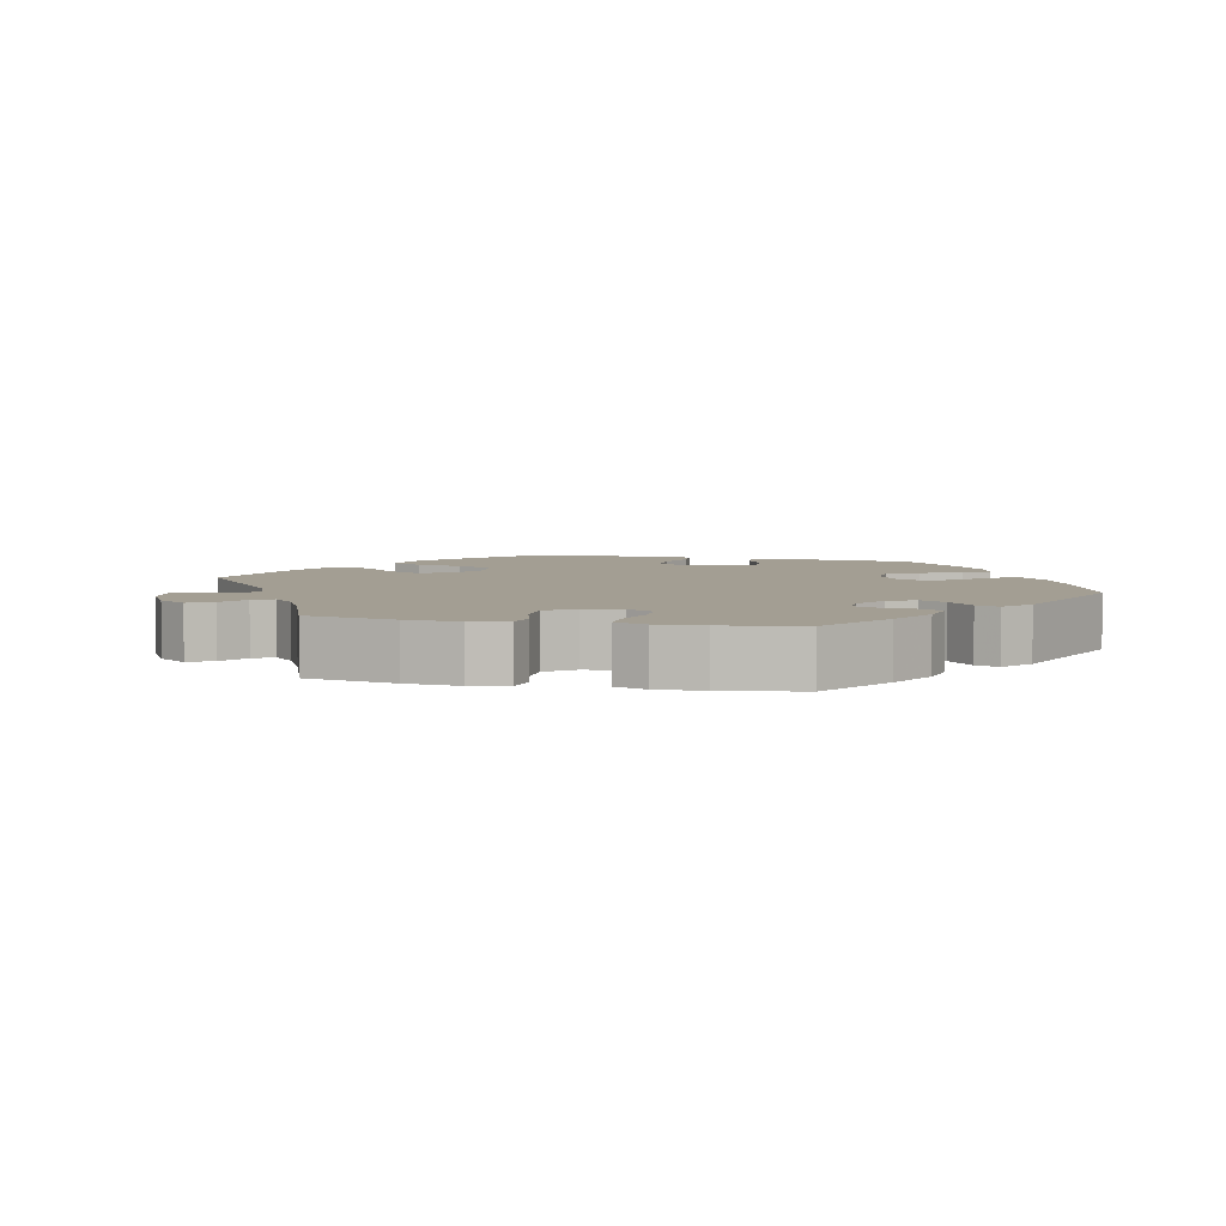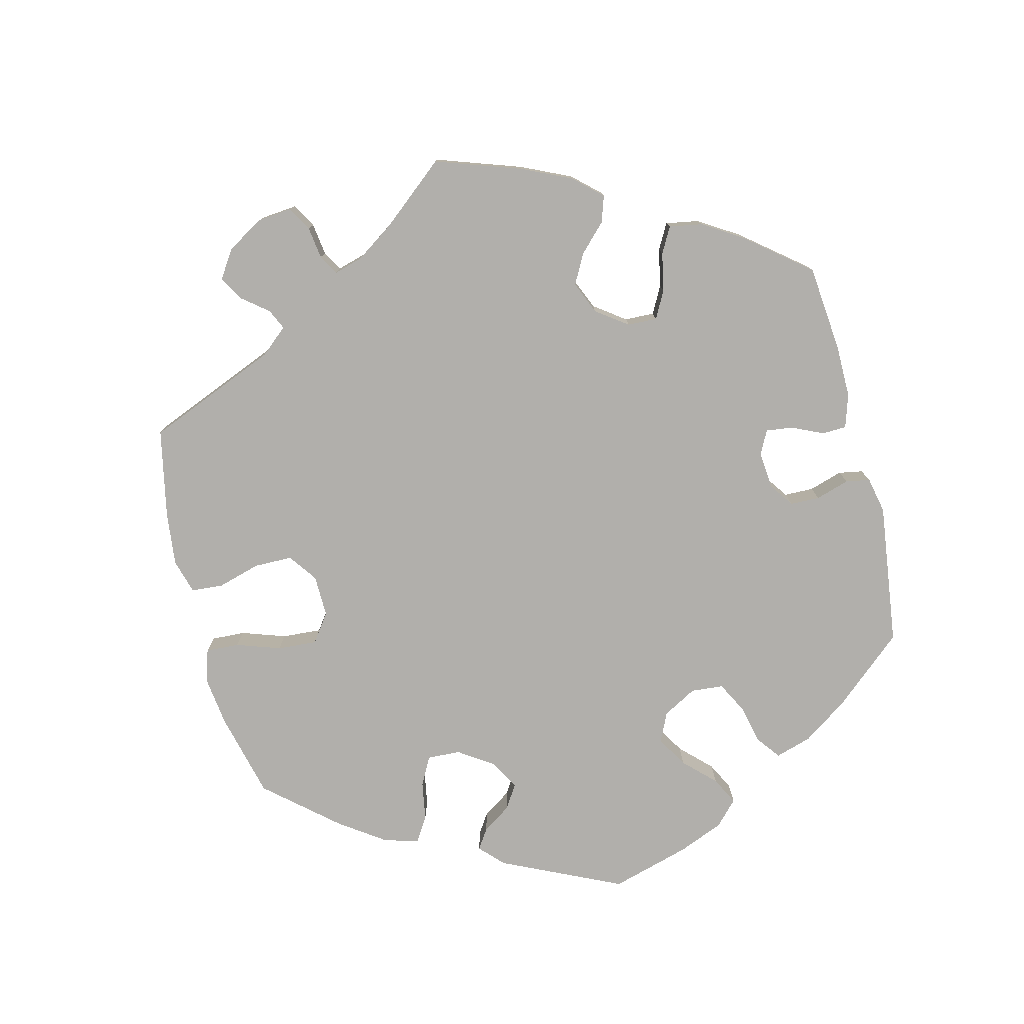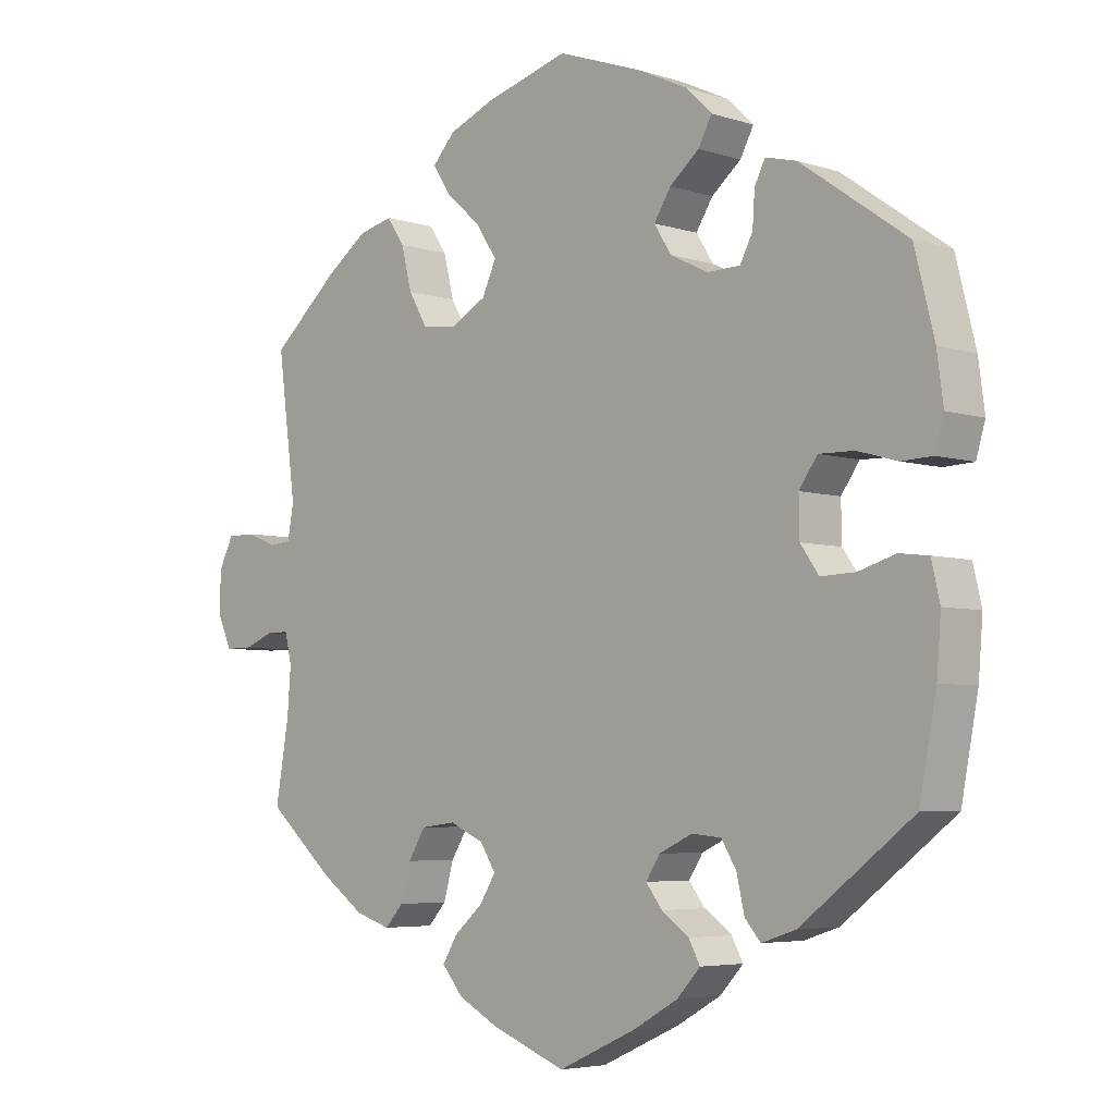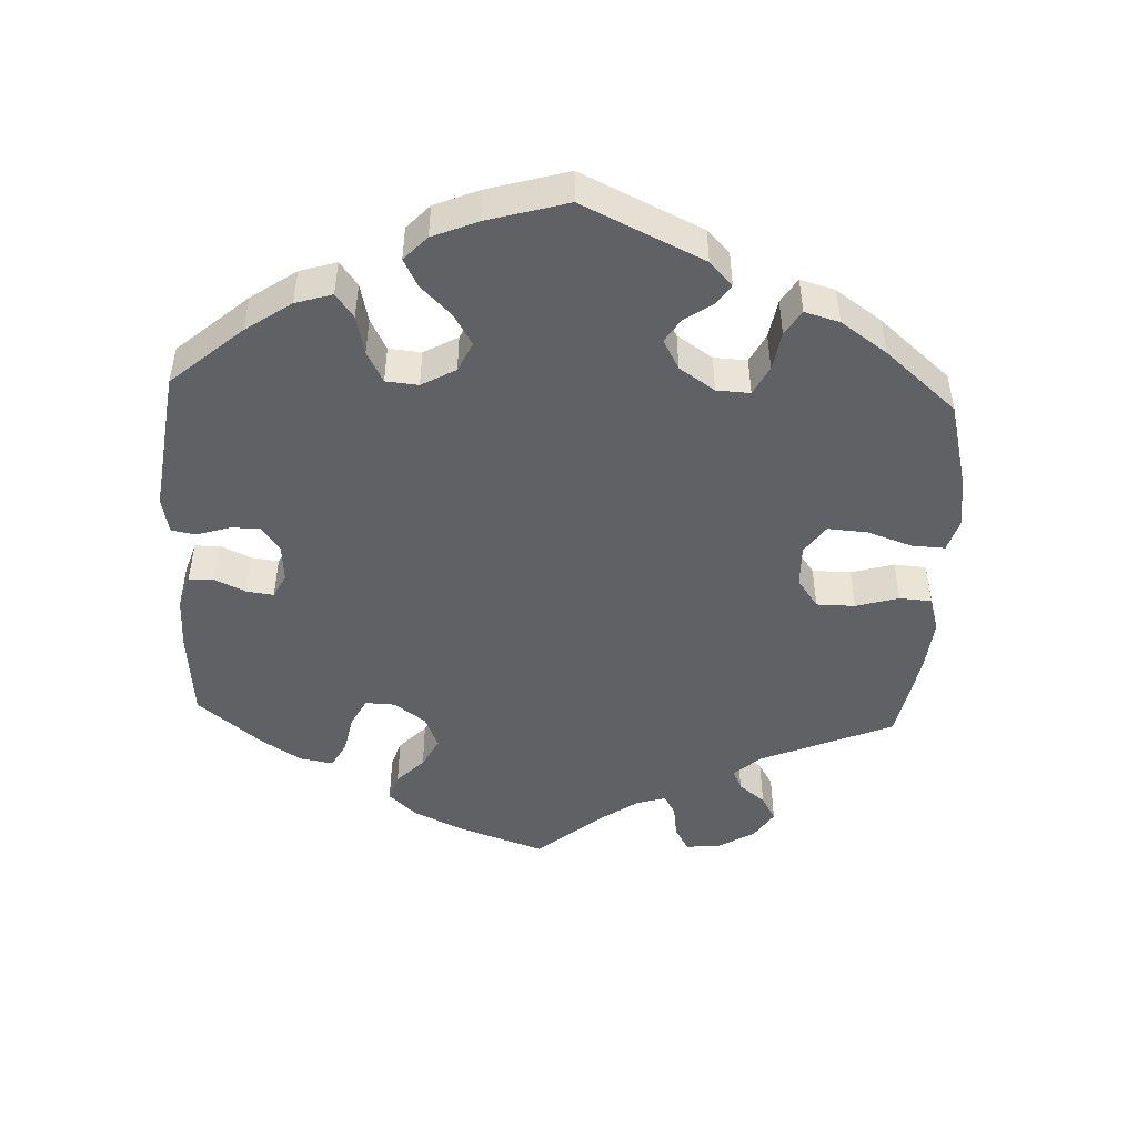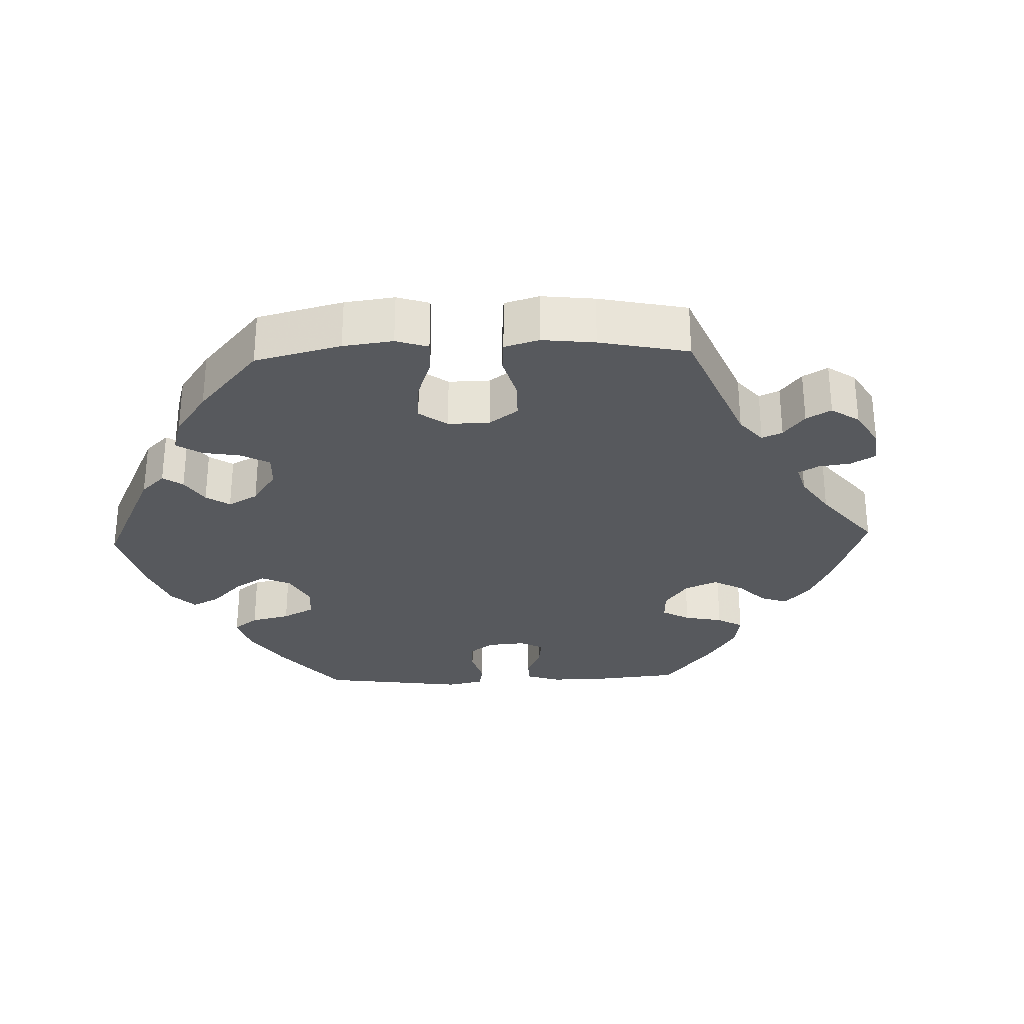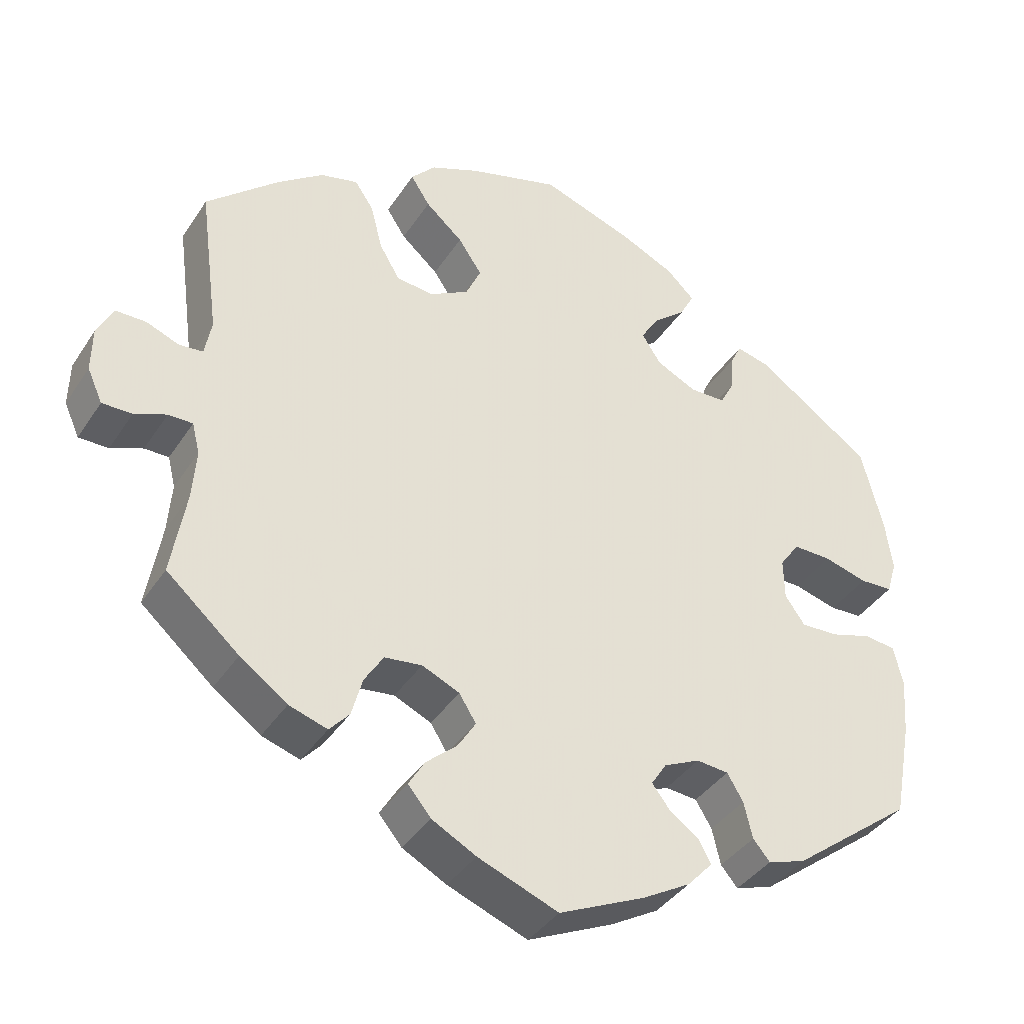
<metadata>
{"format":"obj","ext":"obj","renderer":"f3d","projection":"perspective","resolution":1024,"background":"white","views":[{"elev":5.2,"azim":162.1,"up":"+Y"},{"elev":-78.2,"azim":134.0,"up":"+Y"},{"elev":-4.9,"azim":-135.3,"up":"+Z"},{"elev":-48.4,"azim":-62.6,"up":"+Y"},{"elev":-29.6,"azim":32.0,"up":"+Y"},{"elev":-38.7,"azim":150.4,"up":"+Z"}]}
</metadata>
<code>
v 0.118 0.07 0.544
v 0.183 0.07 0.517
v 0.215 0.07 0.482
v 0.19 0.07 0.443
v 0.141 0.07 0.4
v 0.11 0.07 0.354
v 0.13 0.07 0.31
v 0.181 0.07 0.282
v 0.23 0.07 0.287
v 0.257 0.07 0.333
v 0.272 0.07 0.393
v 0.297 0.07 0.43
v 0.346 0.07 0.418
v 0.406 0.07 0.374
v 0.501 0.07 0.29
v 0.475 0.07 0.093
v 0.484 0.07 0.045
v 0.515 0.07 0.042
v 0.558 0.07 0.059
v 0.598 0.07 0.059
v 0.619 0.07 0.017
v 0.62 0.07 -0.042
v 0.6 0.07 -0.086
v 0.561 0.07 -0.086
v 0.519 0.07 -0.069
v 0.487 0.07 -0.069
v 0.477 0.07 -0.11
v 0.482 0.07 -0.176
v 0.501 0.07 -0.288
v 0.406 0.07 -0.371
v 0.344 0.07 -0.415
v 0.294 0.07 -0.431
v 0.268 0.07 -0.402
v 0.254 0.07 -0.351
v 0.229 0.07 -0.311
v 0.18 0.07 -0.305
v 0.131 0.07 -0.327
v 0.109 0.07 -0.362
v 0.132 0.07 -0.399
v 0.173 0.07 -0.435
v 0.194 0.07 -0.47
v 0.164 0.07 -0.506
v 0.106 0.07 -0.537
v 0.001 0.07 -0.578
v -0.111 0.07 -0.527
v -0.174 0.07 -0.491
v -0.207 0.07 -0.455
v -0.191 0.07 -0.425
v -0.152 0.07 -0.397
v -0.129 0.07 -0.367
v -0.149 0.07 -0.336
v -0.196 0.07 -0.314
v -0.238 0.07 -0.318
v -0.259 0.07 -0.353
v -0.27 0.07 -0.401
v -0.292 0.07 -0.427
v -0.341 0.07 -0.411
v -0.5 0.07 -0.289
v -0.524 0.07 -0.162
v -0.53 0.07 -0.086
v -0.518 0.07 -0.034
v -0.477 0.07 -0.029
v -0.424 0.07 -0.045
v -0.375 0.07 -0.047
v -0.349 0.07 -0.01
v -0.348 0.07 0.044
v -0.374 0.07 0.081
v -0.424 0.07 0.08
v -0.481 0.07 0.064
v -0.524 0.07 0.066
v -0.537 0.07 0.11
v -0.528 0.07 0.177
v -0.5 0.07 0.289
v -0.349 0.07 0.395
v -0.305 0.07 0.406
v -0.29 0.07 0.376
v -0.287 0.07 0.329
v -0.269 0.07 0.294
v -0.222 0.07 0.293
v -0.169 0.07 0.319
v -0.144 0.07 0.358
v -0.168 0.07 0.396
v -0.21 0.07 0.431
v -0.229 0.07 0.467
v -0.193 0.07 0.502
v -0.123 0.07 0.535
v -0.001 0.07 0.578
v 0.118 0 0.544
v 0.183 0 0.517
v 0.215 0 0.482
v 0.19 0 0.443
v 0.141 0 0.4
v 0.11 0 0.354
v 0.13 0 0.31
v 0.181 0 0.282
v 0.23 0 0.287
v 0.257 0 0.333
v 0.272 0 0.393
v 0.297 0 0.43
v 0.346 0 0.418
v 0.406 0 0.374
v 0.501 0 0.29
v 0.475 0 0.093
v 0.484 0 0.045
v 0.515 0 0.042
v 0.558 0 0.059
v 0.598 0 0.059
v 0.619 0 0.017
v 0.62 0 -0.042
v 0.6 0 -0.086
v 0.561 0 -0.086
v 0.519 0 -0.069
v 0.487 0 -0.069
v 0.477 0 -0.11
v 0.482 0 -0.176
v 0.501 0 -0.288
v 0.406 0 -0.371
v 0.344 0 -0.415
v 0.294 0 -0.431
v 0.268 0 -0.402
v 0.254 0 -0.351
v 0.229 0 -0.311
v 0.18 0 -0.305
v 0.131 0 -0.327
v 0.109 0 -0.362
v 0.132 0 -0.399
v 0.173 0 -0.435
v 0.194 0 -0.47
v 0.164 0 -0.506
v 0.106 0 -0.537
v 0.001 0 -0.578
v -0.111 0 -0.527
v -0.174 0 -0.491
v -0.207 0 -0.455
v -0.191 0 -0.425
v -0.152 0 -0.397
v -0.129 0 -0.367
v -0.149 0 -0.336
v -0.196 0 -0.314
v -0.238 0 -0.318
v -0.259 0 -0.353
v -0.27 0 -0.401
v -0.292 0 -0.427
v -0.341 0 -0.411
v -0.5 0 -0.289
v -0.524 0 -0.162
v -0.53 0 -0.086
v -0.518 0 -0.034
v -0.477 0 -0.029
v -0.424 0 -0.045
v -0.375 0 -0.047
v -0.349 0 -0.01
v -0.348 0 0.044
v -0.374 0 0.081
v -0.424 0 0.08
v -0.481 0 0.064
v -0.524 0 0.066
v -0.537 0 0.11
v -0.528 0 0.177
v -0.5 0 0.289
v -0.349 0 0.395
v -0.305 0 0.406
v -0.29 0 0.376
v -0.287 0 0.329
v -0.269 0 0.294
v -0.222 0 0.293
v -0.169 0 0.319
v -0.144 0 0.358
v -0.168 0 0.396
v -0.21 0 0.431
v -0.229 0 0.467
v -0.193 0 0.502
v -0.123 0 0.535
v -0.001 0 0.578
f 82 83 84 85
f 81 82 85 86
f 74 75 76 77
f 74 77 78
f 73 74 78
f 72 73 78 79
f 68 69 70 71
f 67 68 71 72
f 60 61 62 63
f 60 63 64
f 59 60 64
f 58 59 64
f 57 58 64 65
f 54 55 56 57
f 53 54 57 65
f 46 47 48 49
f 46 49 50
f 45 46 50
f 44 45 50
f 43 44 50
f 42 43 50 51
f 39 40 41 42
f 38 39 42 51
f 31 32 33 34
f 31 34 35
f 28 29 30 31
f 27 28 31 35
f 26 27 35 36
f 22 23 24 25
f 22 25 26
f 21 22 26
f 18 19 20 21
f 17 18 21 26
f 16 17 26 36
f 10 11 12 13
f 9 10 13 14
f 2 3 4 5
f 2 5 6
f 1 2 6
f 81 86 87 1
f 67 72 79
f 66 67 79 80
f 52 53 65 66
f 52 66 80
f 37 38 51 52
f 9 14 15 16
f 8 9 16 36
f 7 8 36 37
f 80 81 1 6
f 37 52 80
f 6 7 37 80
f 172 171 170 169
f 173 172 169 168
f 164 163 162 161
f 165 164 161
f 165 161 160
f 166 165 160 159
f 158 157 156 155
f 159 158 155 154
f 150 149 148 147
f 151 150 147
f 151 147 146
f 151 146 145
f 152 151 145 144
f 144 143 142 141
f 152 144 141 140
f 136 135 134 133
f 137 136 133
f 137 133 132
f 137 132 131
f 137 131 130
f 138 137 130 129
f 129 128 127 126
f 138 129 126 125
f 121 120 119 118
f 122 121 118
f 118 117 116 115
f 122 118 115 114
f 123 122 114 113
f 112 111 110 109
f 113 112 109
f 113 109 108
f 108 107 106 105
f 113 108 105 104
f 123 113 104 103
f 100 99 98 97
f 101 100 97 96
f 92 91 90 89
f 93 92 89
f 93 89 88
f 88 174 173 168
f 166 159 154
f 167 166 154 153
f 153 152 140 139
f 167 153 139
f 139 138 125 124
f 103 102 101 96
f 123 103 96 95
f 124 123 95 94
f 93 88 168 167
f 167 139 124
f 167 124 94 93
f 1 88 89 2
f 2 89 90 3
f 3 90 91 4
f 4 91 92 5
f 5 92 93 6
f 6 93 94 7
f 7 94 95 8
f 8 95 96 9
f 9 96 97 10
f 10 97 98 11
f 11 98 99 12
f 12 99 100 13
f 13 100 101 14
f 14 101 102 15
f 15 102 103 16
f 16 103 104 17
f 17 104 105 18
f 18 105 106 19
f 19 106 107 20
f 20 107 108 21
f 21 108 109 22
f 22 109 110 23
f 23 110 111 24
f 24 111 112 25
f 25 112 113 26
f 26 113 114 27
f 27 114 115 28
f 28 115 116 29
f 29 116 117 30
f 30 117 118 31
f 31 118 119 32
f 32 119 120 33
f 33 120 121 34
f 34 121 122 35
f 35 122 123 36
f 36 123 124 37
f 37 124 125 38
f 38 125 126 39
f 39 126 127 40
f 40 127 128 41
f 41 128 129 42
f 42 129 130 43
f 43 130 131 44
f 44 131 132 45
f 45 132 133 46
f 46 133 134 47
f 47 134 135 48
f 48 135 136 49
f 49 136 137 50
f 50 137 138 51
f 51 138 139 52
f 52 139 140 53
f 53 140 141 54
f 54 141 142 55
f 55 142 143 56
f 56 143 144 57
f 57 144 145 58
f 58 145 146 59
f 59 146 147 60
f 60 147 148 61
f 61 148 149 62
f 62 149 150 63
f 63 150 151 64
f 64 151 152 65
f 65 152 153 66
f 66 153 154 67
f 67 154 155 68
f 68 155 156 69
f 69 156 157 70
f 70 157 158 71
f 71 158 159 72
f 72 159 160 73
f 73 160 161 74
f 74 161 162 75
f 75 162 163 76
f 76 163 164 77
f 77 164 165 78
f 78 165 166 79
f 79 166 167 80
f 80 167 168 81
f 81 168 169 82
f 82 169 170 83
f 83 170 171 84
f 84 171 172 85
f 85 172 173 86
f 86 173 174 87
f 87 174 88 1

</code>
